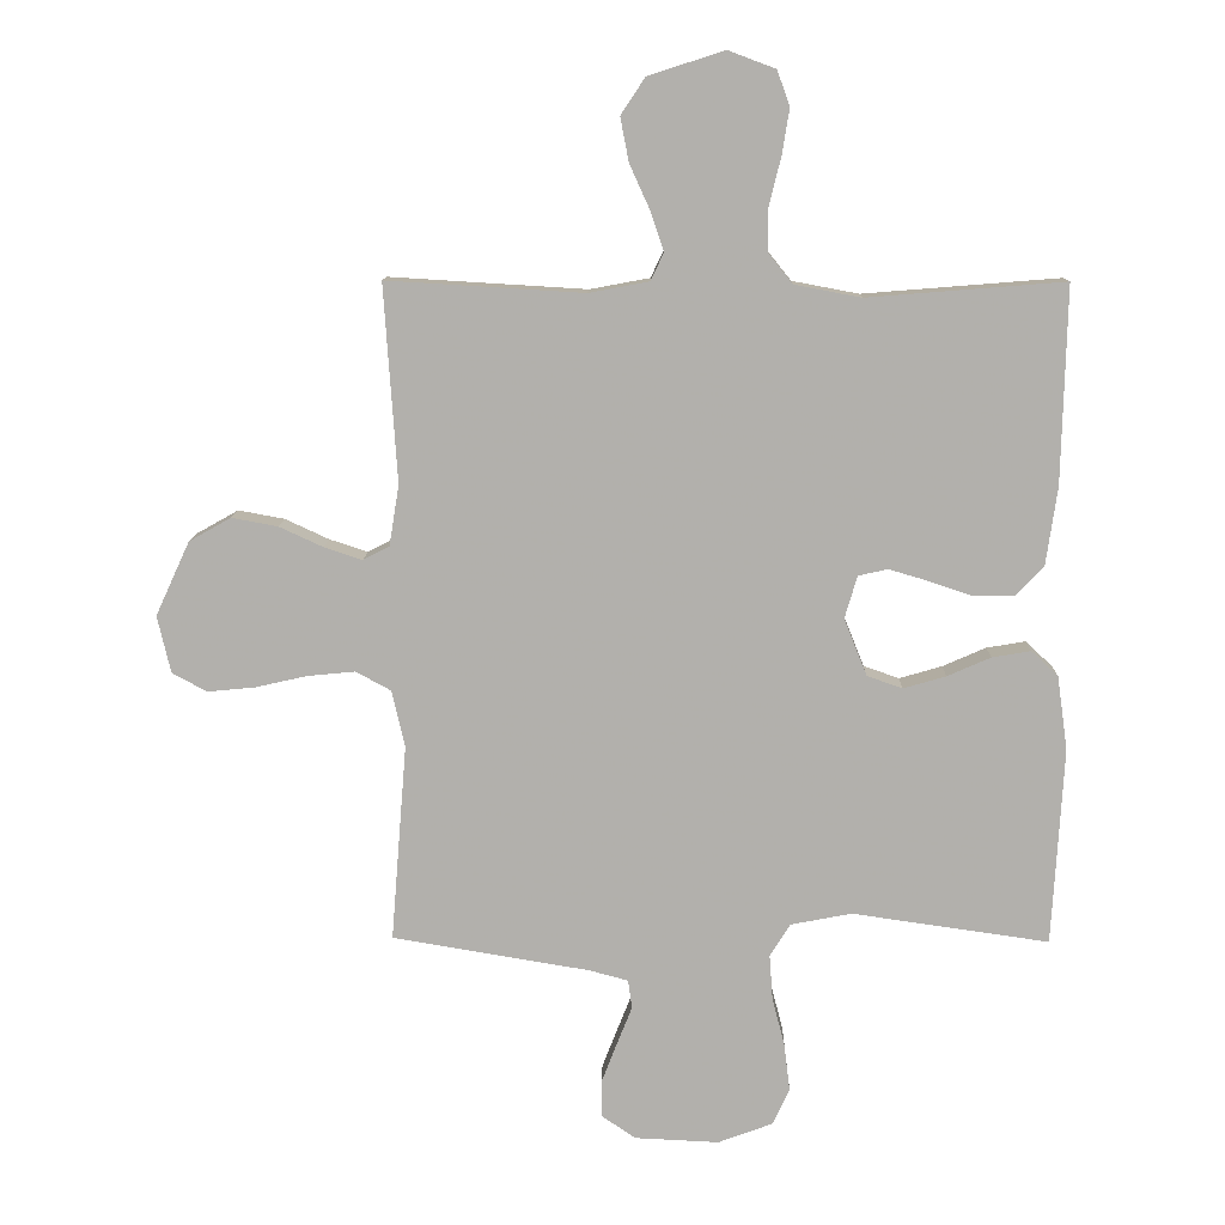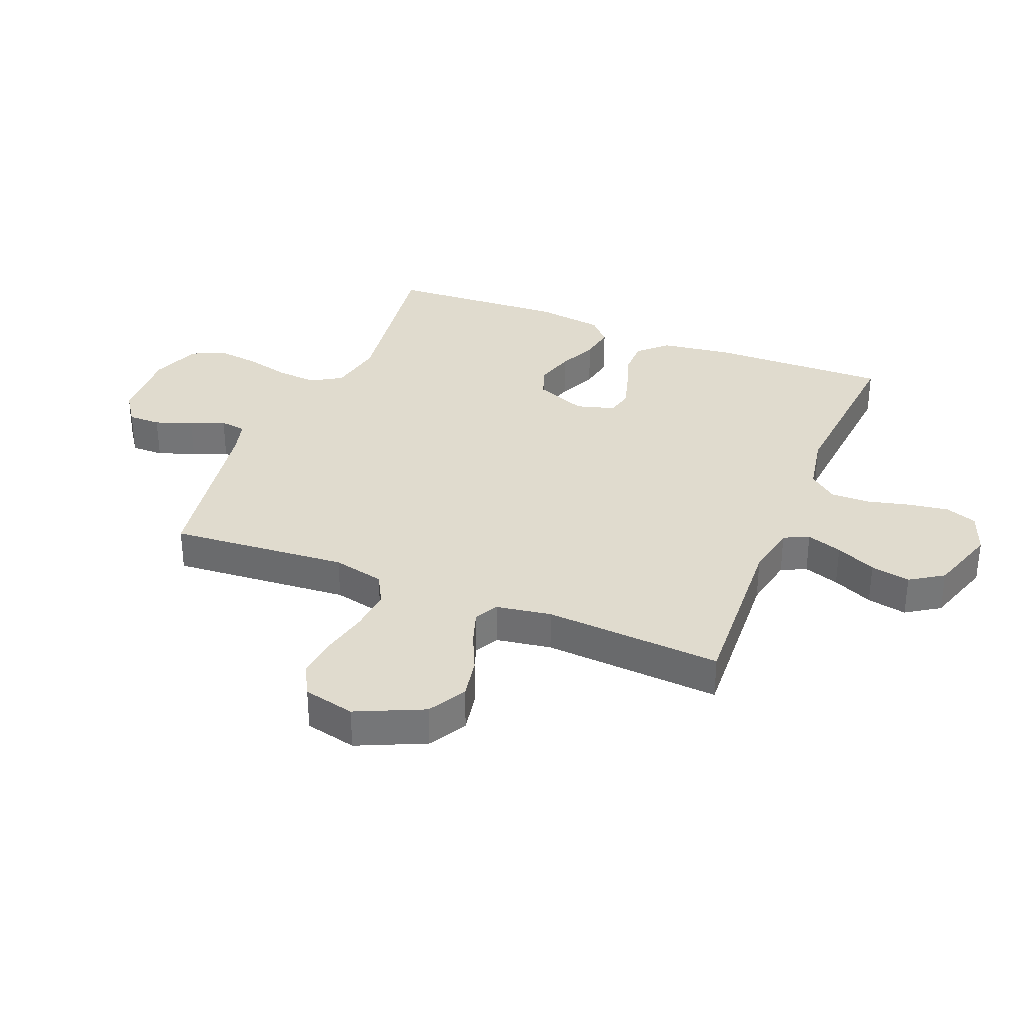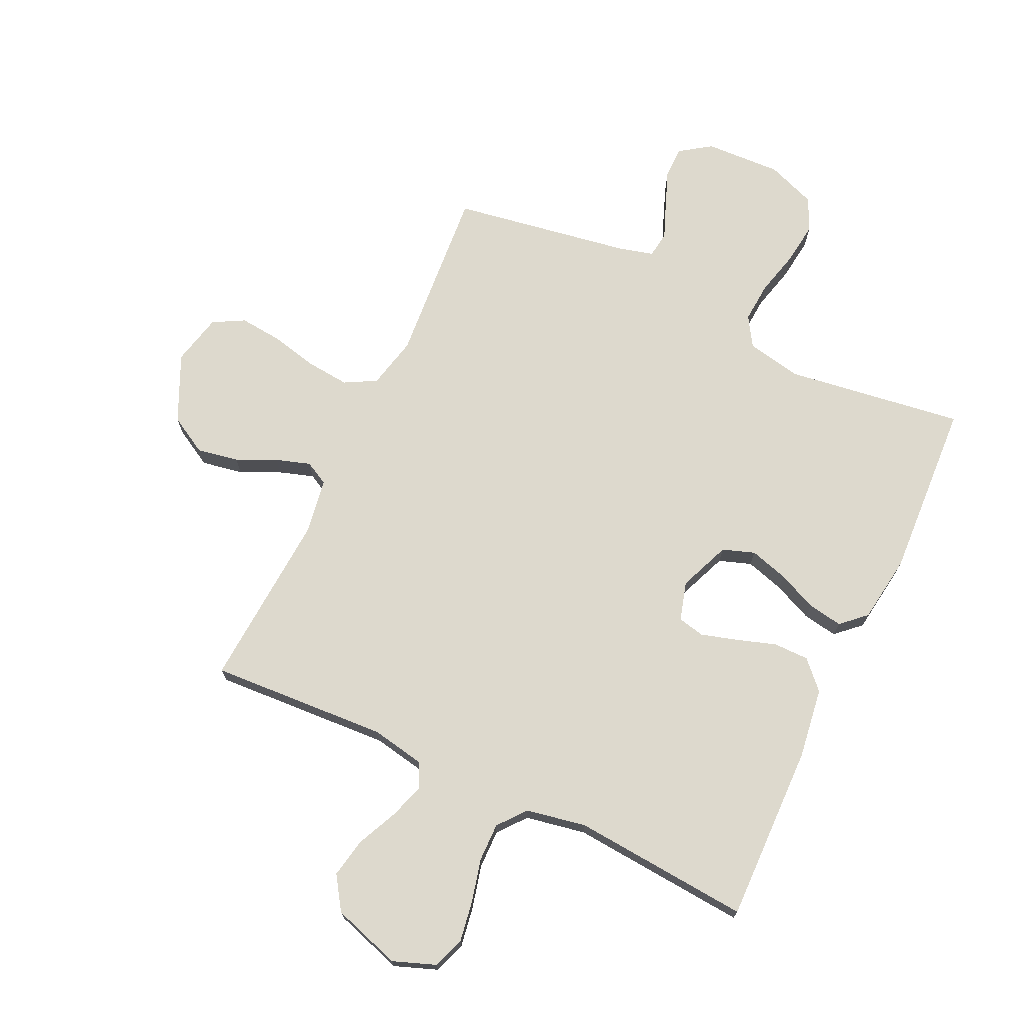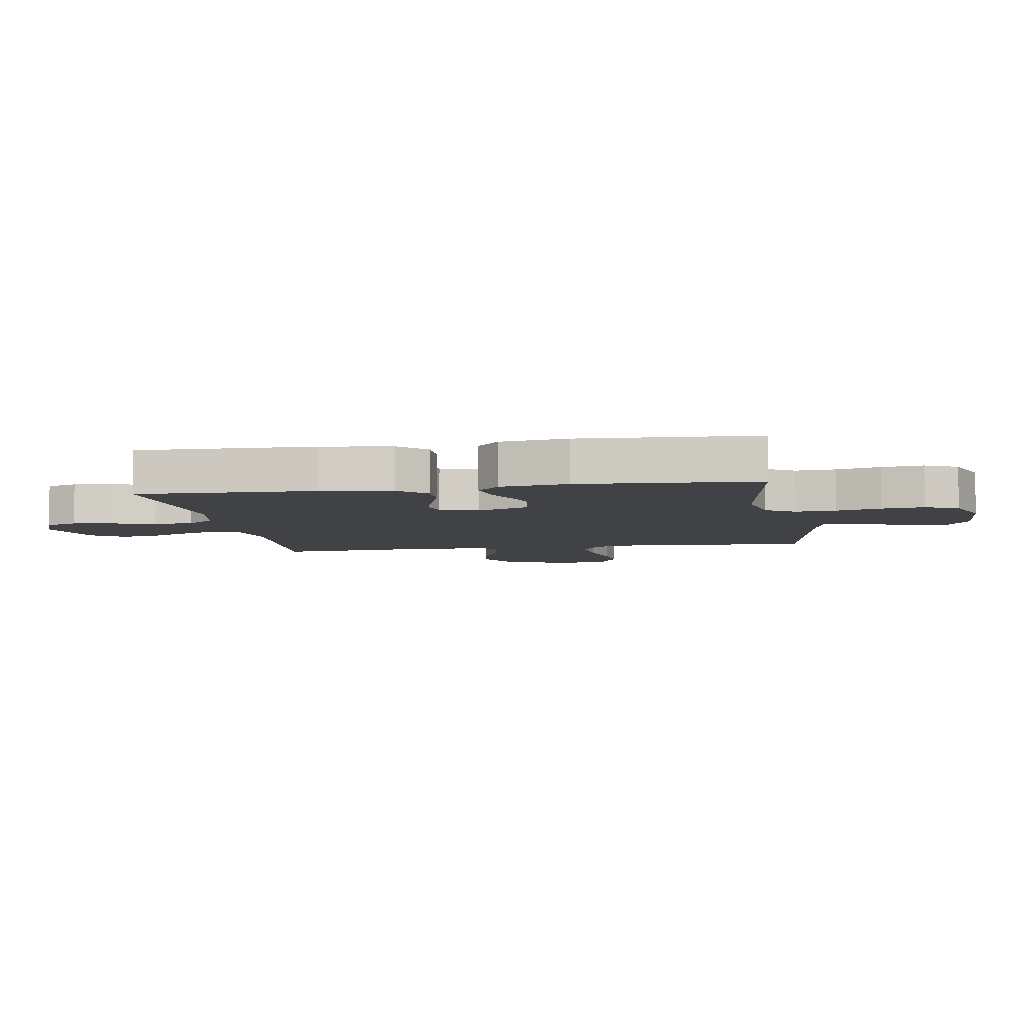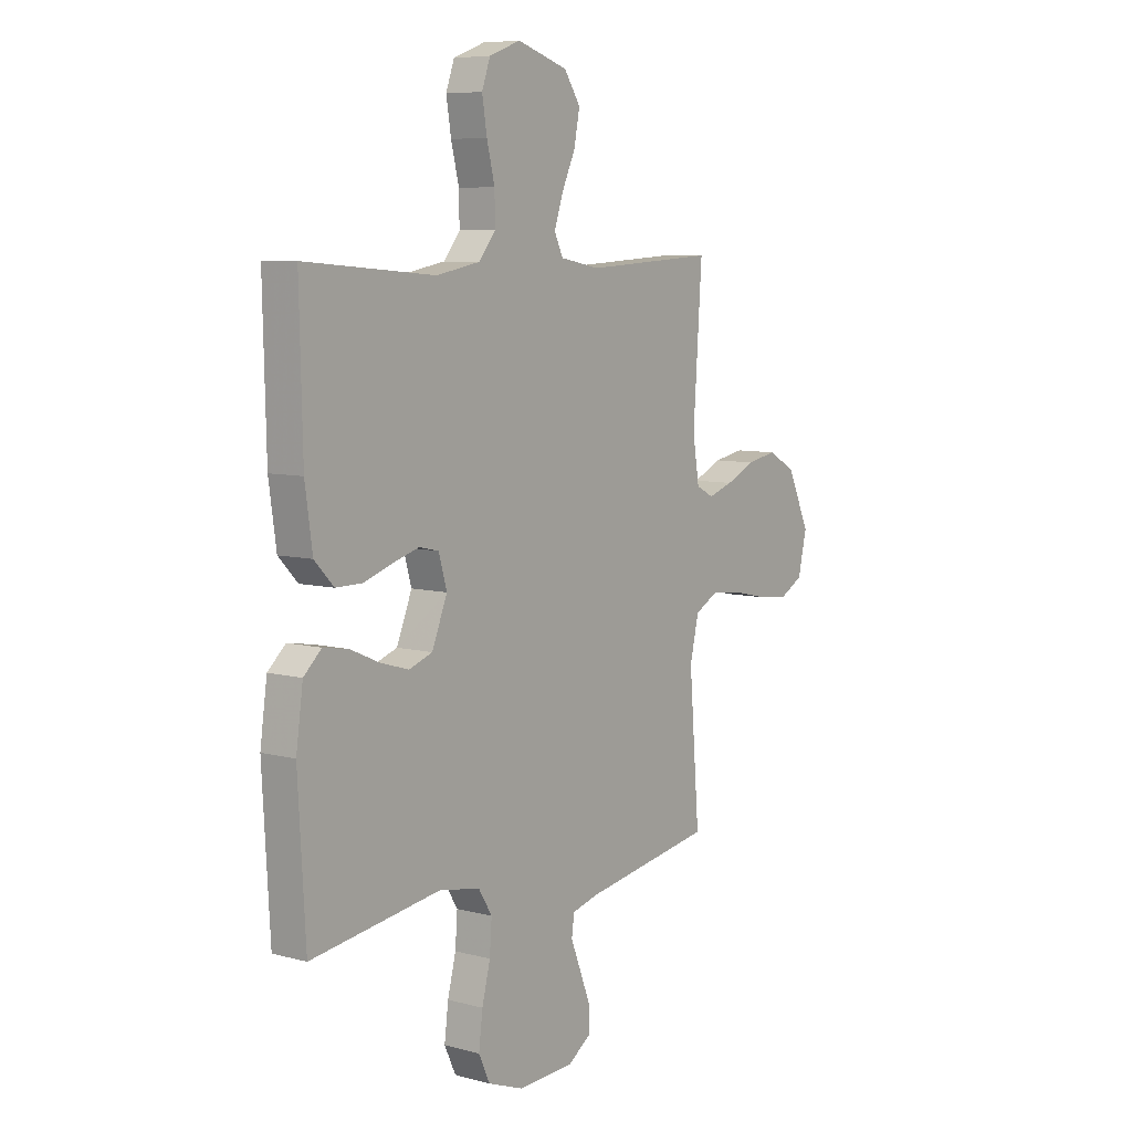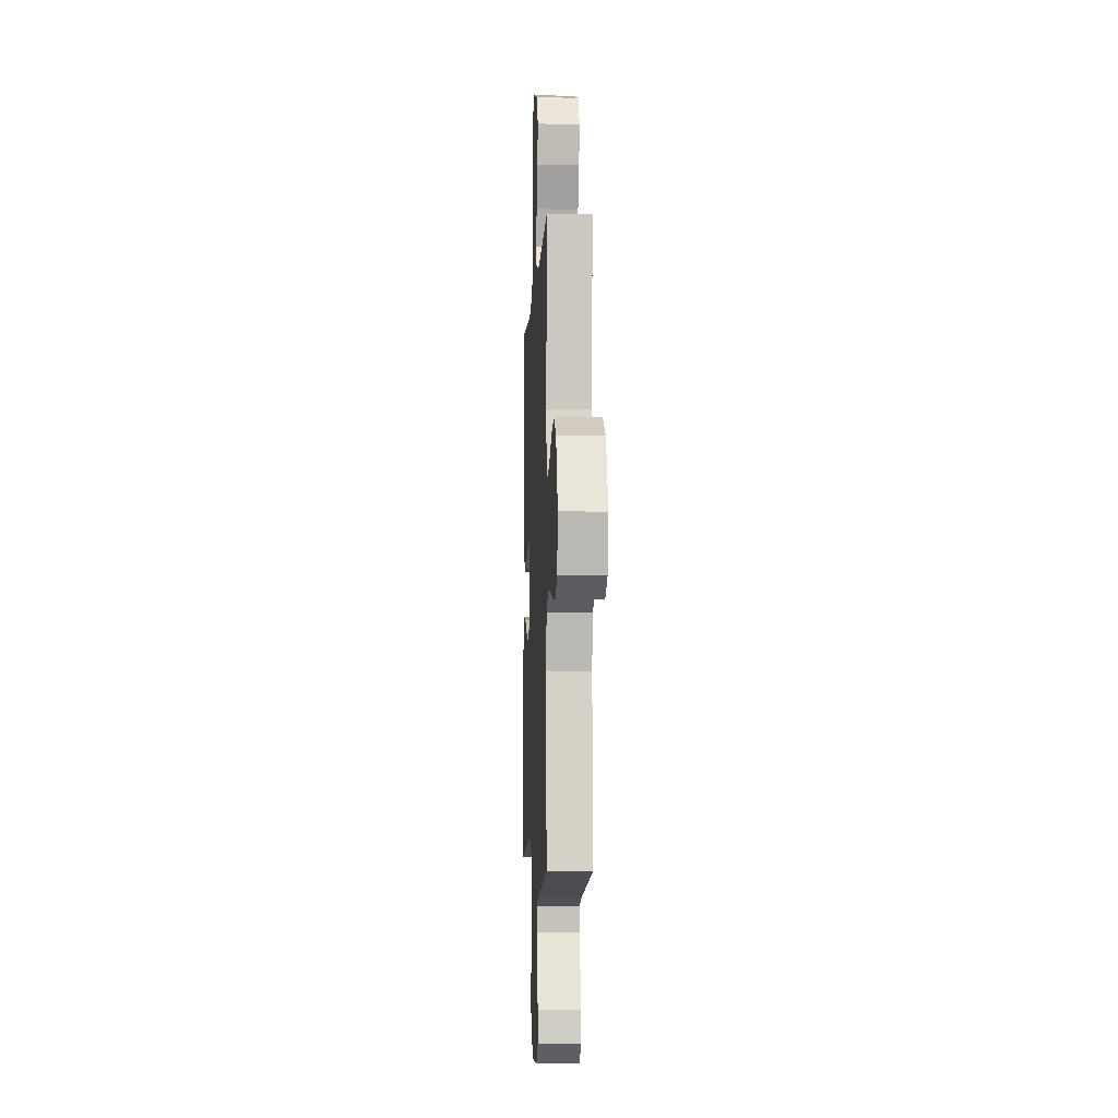
<metadata>
{"format":"obj","ext":"obj","renderer":"f3d","projection":"perspective","resolution":1024,"background":"white","views":[{"elev":11.2,"azim":1.2,"up":"+Z"},{"elev":33.4,"azim":-67.9,"up":"+Y"},{"elev":71.9,"azim":25.3,"up":"+Y"},{"elev":-6.3,"azim":99.3,"up":"+Y"},{"elev":7.5,"azim":127.0,"up":"+Z"},{"elev":-5.6,"azim":-92.8,"up":"+Z"}]}
</metadata>
<code>
v -0.5 0.07 0.5
v -0.2 0.07 0.482
v -0.109 0.07 0.499
v -0.089 0.07 0.541
v -0.109 0.07 0.601
v -0.14 0.07 0.669
v -0.153 0.07 0.736
v -0.116 0.07 0.792
v 0 0.07 0.829
v 0.072 0.07 0.802
v 0.091 0.07 0.748
v 0.08 0.07 0.68
v 0.062 0.07 0.607
v 0.061 0.07 0.542
v 0.099 0.07 0.495
v 0.2 0.07 0.476
v 0.5 0.07 0.5
v 0.493 0.07 0.2
v 0.476 0.07 0.081
v 0.432 0.07 0.035
v 0.372 0.07 0.035
v 0.306 0.07 0.057
v 0.245 0.07 0.075
v 0.2 0.07 0.065
v 0.181 0.07 0
v 0.216 0.07 -0.087
v 0.27 0.07 -0.106
v 0.335 0.07 -0.087
v 0.401 0.07 -0.058
v 0.46 0.07 -0.048
v 0.501 0.07 -0.086
v 0.517 0.07 -0.2
v 0.5 0.07 -0.5
v 0.2 0.07 -0.457
v 0.107 0.07 -0.475
v 0.076 0.07 -0.525
v 0.081 0.07 -0.593
v 0.1 0.07 -0.668
v 0.109 0.07 -0.74
v 0.083 0.07 -0.796
v 0 0.07 -0.827
v -0.129 0.07 -0.821
v -0.181 0.07 -0.785
v -0.181 0.07 -0.73
v -0.157 0.07 -0.668
v -0.134 0.07 -0.61
v -0.14 0.07 -0.566
v -0.2 0.07 -0.55
v -0.5 0.07 -0.5
v -0.476 0.07 -0.2
v -0.496 0.07 -0.113
v -0.549 0.07 -0.084
v -0.622 0.07 -0.091
v -0.701 0.07 -0.109
v -0.773 0.07 -0.116
v -0.826 0.07 -0.087
v -0.846 0.07 0
v -0.794 0.07 0.113
v -0.73 0.07 0.149
v -0.66 0.07 0.136
v -0.593 0.07 0.105
v -0.535 0.07 0.086
v -0.495 0.07 0.107
v -0.48 0.07 0.2
v -0.5 0 0.5
v -0.2 0 0.482
v -0.109 0 0.499
v -0.089 0 0.541
v -0.109 0 0.601
v -0.14 0 0.669
v -0.153 0 0.736
v -0.116 0 0.792
v 0 0 0.829
v 0.072 0 0.802
v 0.091 0 0.748
v 0.08 0 0.68
v 0.062 0 0.607
v 0.061 0 0.542
v 0.099 0 0.495
v 0.2 0 0.476
v 0.5 0 0.5
v 0.493 0 0.2
v 0.476 0 0.081
v 0.432 0 0.035
v 0.372 0 0.035
v 0.306 0 0.057
v 0.245 0 0.075
v 0.2 0 0.065
v 0.181 0 0
v 0.216 0 -0.087
v 0.27 0 -0.106
v 0.335 0 -0.087
v 0.401 0 -0.058
v 0.46 0 -0.048
v 0.501 0 -0.086
v 0.517 0 -0.2
v 0.5 0 -0.5
v 0.2 0 -0.457
v 0.107 0 -0.475
v 0.076 0 -0.525
v 0.081 0 -0.593
v 0.1 0 -0.668
v 0.109 0 -0.74
v 0.083 0 -0.796
v 0 0 -0.827
v -0.129 0 -0.821
v -0.181 0 -0.785
v -0.181 0 -0.73
v -0.157 0 -0.668
v -0.134 0 -0.61
v -0.14 0 -0.566
v -0.2 0 -0.55
v -0.5 0 -0.5
v -0.476 0 -0.2
v -0.496 0 -0.113
v -0.549 0 -0.084
v -0.622 0 -0.091
v -0.701 0 -0.109
v -0.773 0 -0.116
v -0.826 0 -0.087
v -0.846 0 0
v -0.794 0 0.113
v -0.73 0 0.149
v -0.66 0 0.136
v -0.593 0 0.105
v -0.535 0 0.086
v -0.495 0 0.107
v -0.48 0 0.2
f 58 59 60 61
f 58 61 62
f 57 58 62
f 56 57 62
f 53 54 55 56
f 52 53 56 62
f 51 52 62 63
f 48 49 50
f 47 48 50 51
f 43 44 45 46
f 41 42 43 46
f 41 46 47
f 40 41 47
f 37 38 39 40
f 36 37 40 47
f 35 36 47 51
f 31 32 33 34
f 28 29 30 31
f 27 28 31 34
f 26 27 34 35
f 19 20 21 22
f 19 22 23
f 16 17 18 19
f 15 16 19 23
f 14 15 23 24
f 10 11 12 13
f 8 9 10 13
f 8 13 14
f 5 6 7 8
f 4 5 8 14
f 3 4 14 24
f 64 1 2
f 25 26 35 51
f 25 51 63 64
f 24 25 64
f 2 3 24 64
f 125 124 123 122
f 126 125 122
f 126 122 121
f 126 121 120
f 120 119 118 117
f 126 120 117 116
f 127 126 116 115
f 114 113 112
f 115 114 112 111
f 110 109 108 107
f 110 107 106 105
f 111 110 105
f 111 105 104
f 104 103 102 101
f 111 104 101 100
f 115 111 100 99
f 98 97 96 95
f 95 94 93 92
f 98 95 92 91
f 99 98 91 90
f 86 85 84 83
f 87 86 83
f 83 82 81 80
f 87 83 80 79
f 88 87 79 78
f 77 76 75 74
f 77 74 73 72
f 78 77 72
f 72 71 70 69
f 78 72 69 68
f 88 78 68 67
f 66 65 128
f 115 99 90 89
f 128 127 115 89
f 128 89 88
f 128 88 67 66
f 1 65 66 2
f 2 66 67 3
f 3 67 68 4
f 4 68 69 5
f 5 69 70 6
f 6 70 71 7
f 7 71 72 8
f 8 72 73 9
f 9 73 74 10
f 10 74 75 11
f 11 75 76 12
f 12 76 77 13
f 13 77 78 14
f 14 78 79 15
f 15 79 80 16
f 16 80 81 17
f 17 81 82 18
f 18 82 83 19
f 19 83 84 20
f 20 84 85 21
f 21 85 86 22
f 22 86 87 23
f 23 87 88 24
f 24 88 89 25
f 25 89 90 26
f 26 90 91 27
f 27 91 92 28
f 28 92 93 29
f 29 93 94 30
f 30 94 95 31
f 31 95 96 32
f 32 96 97 33
f 33 97 98 34
f 34 98 99 35
f 35 99 100 36
f 36 100 101 37
f 37 101 102 38
f 38 102 103 39
f 39 103 104 40
f 40 104 105 41
f 41 105 106 42
f 42 106 107 43
f 43 107 108 44
f 44 108 109 45
f 45 109 110 46
f 46 110 111 47
f 47 111 112 48
f 48 112 113 49
f 49 113 114 50
f 50 114 115 51
f 51 115 116 52
f 52 116 117 53
f 53 117 118 54
f 54 118 119 55
f 55 119 120 56
f 56 120 121 57
f 57 121 122 58
f 58 122 123 59
f 59 123 124 60
f 60 124 125 61
f 61 125 126 62
f 62 126 127 63
f 63 127 128 64
f 64 128 65 1

</code>
